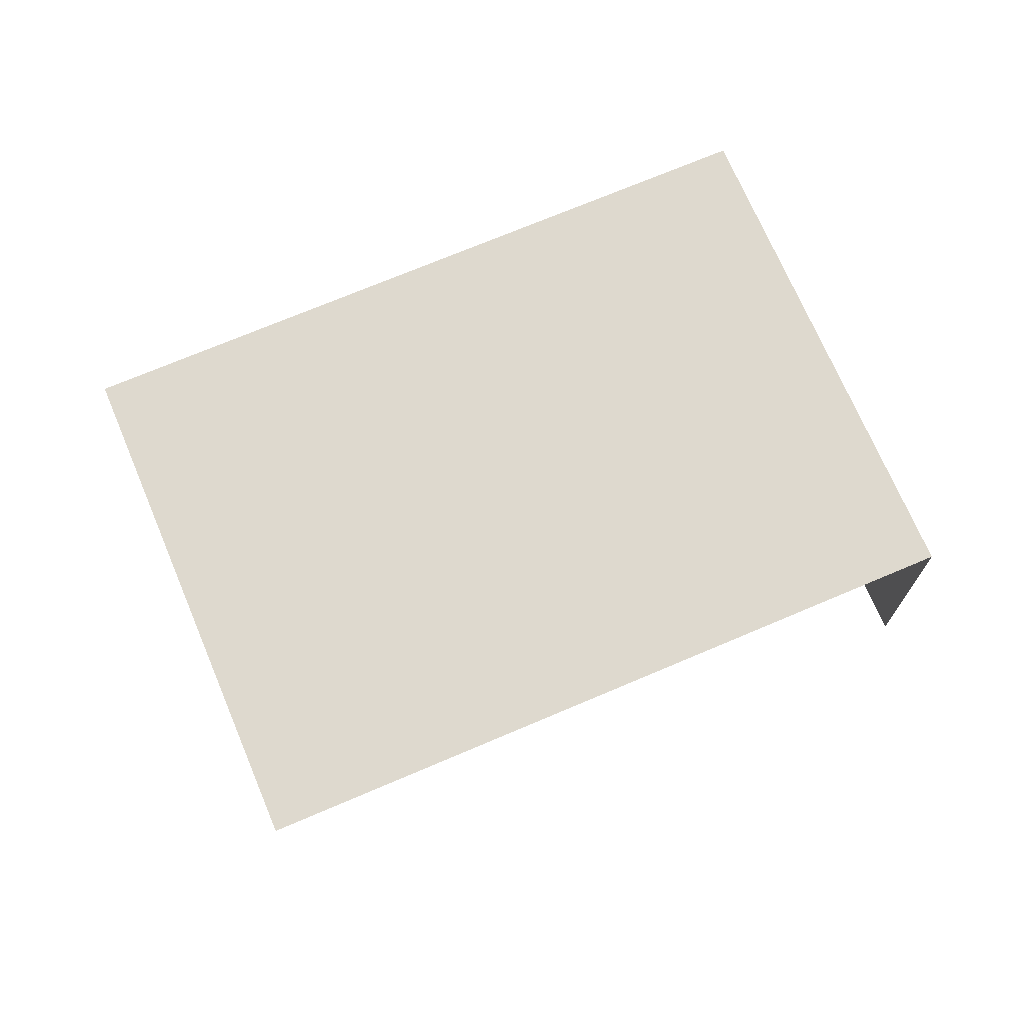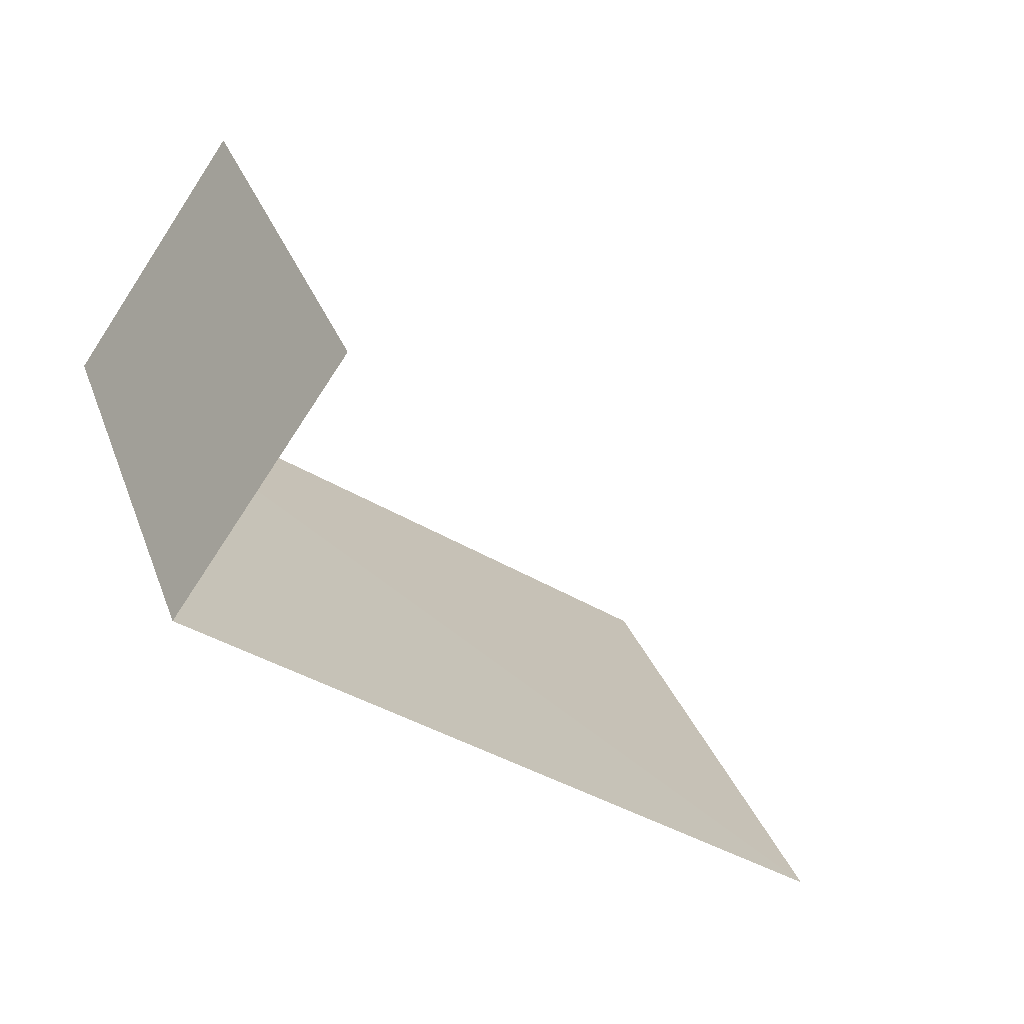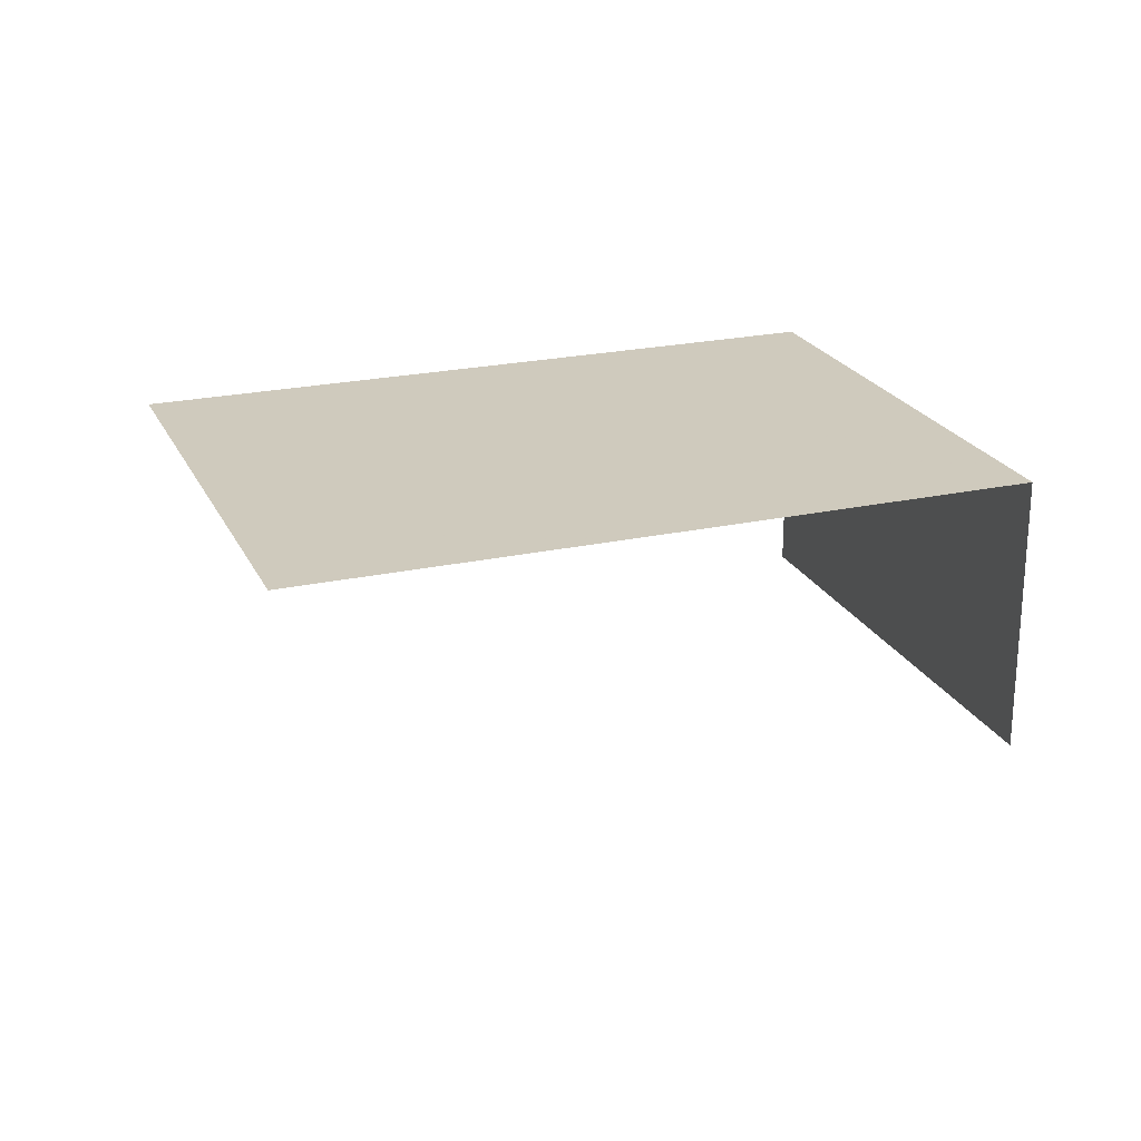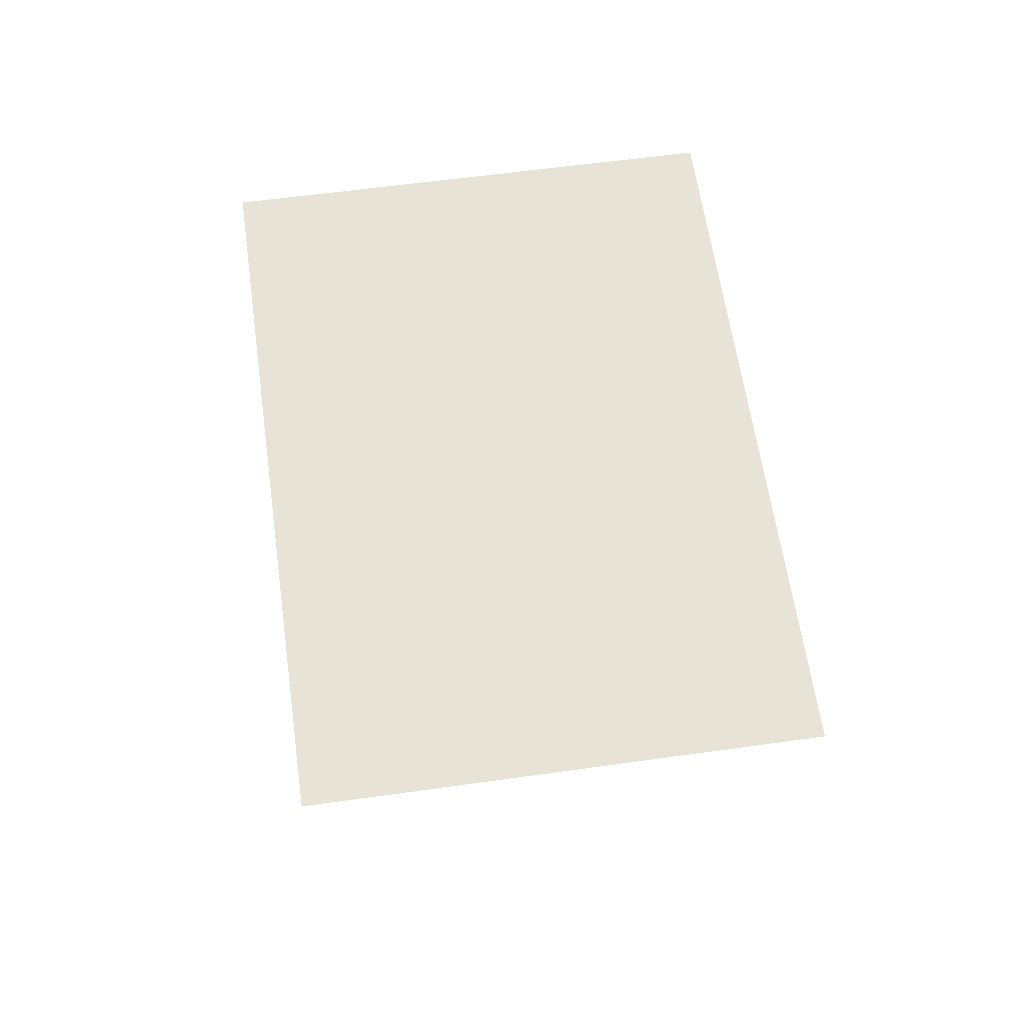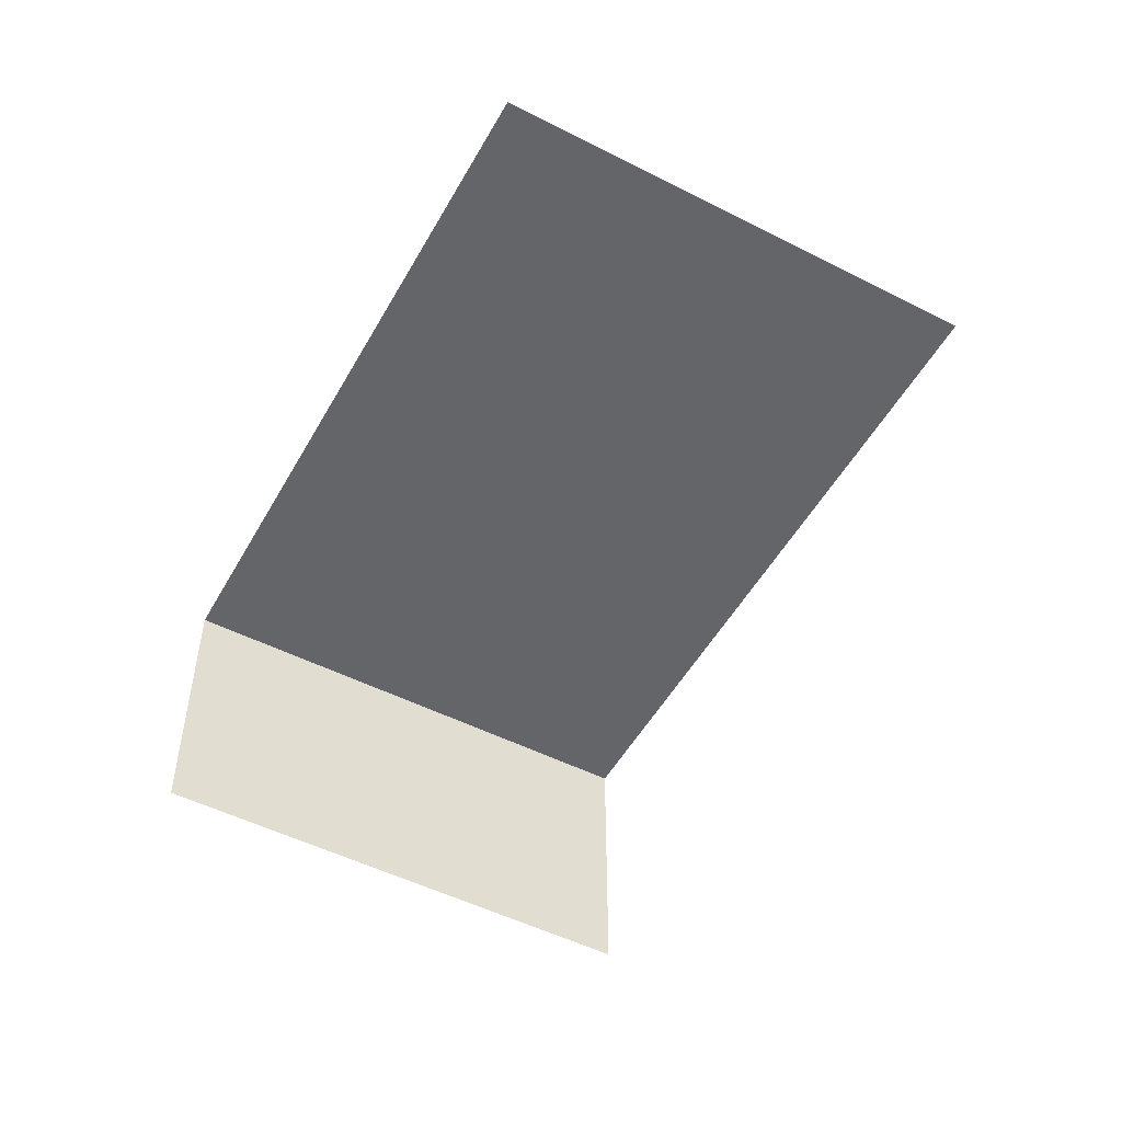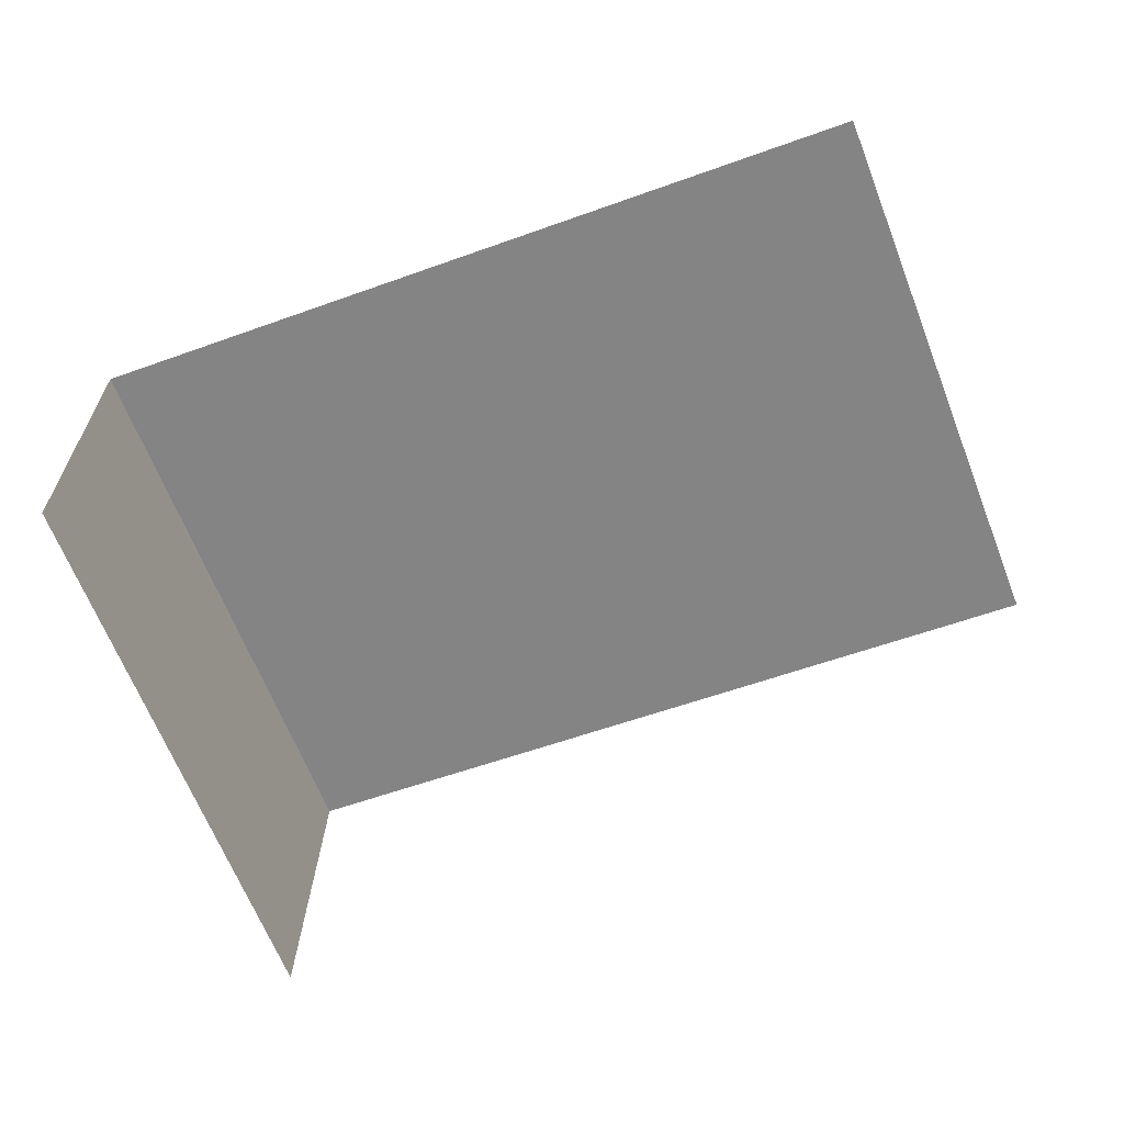
<metadata>
{"format":"obj","ext":"obj","renderer":"f3d","projection":"perspective","resolution":1024,"background":"white","views":[{"elev":71.5,"azim":-44.0,"up":"+Z"},{"elev":-72.8,"azim":146.9,"up":"+Y"},{"elev":22.8,"azim":-41.5,"up":"+Z"},{"elev":61.7,"azim":-119.1,"up":"+Z"},{"elev":-51.5,"azim":-139.8,"up":"+Z"},{"elev":28.2,"azim":-177.4,"up":"+Y"}]}
</metadata>
<code>
v -2.242e+05 -1.279e+05 14.91
v -2.242e+05 -1.279e+05 14.91
v -2.242e+05 -1.279e+05 14.91
v -2.242e+05 -1.279e+05 14.91
v -2.242e+05 -1.279e+05 17.16
v -2.242e+05 -1.279e+05 17.16
v -2.242e+05 -1.279e+05 17.16
v -2.242e+05 -1.279e+05 17.16
f 1 2 3
f 4 1 3
f 8 3 2
f 8 7 3
f 5 1 4
f 6 5 4
f 6 4 3
f 7 6 3
f 5 6 7
f 8 5 7
f 5 2 1
f 5 8 2

</code>
